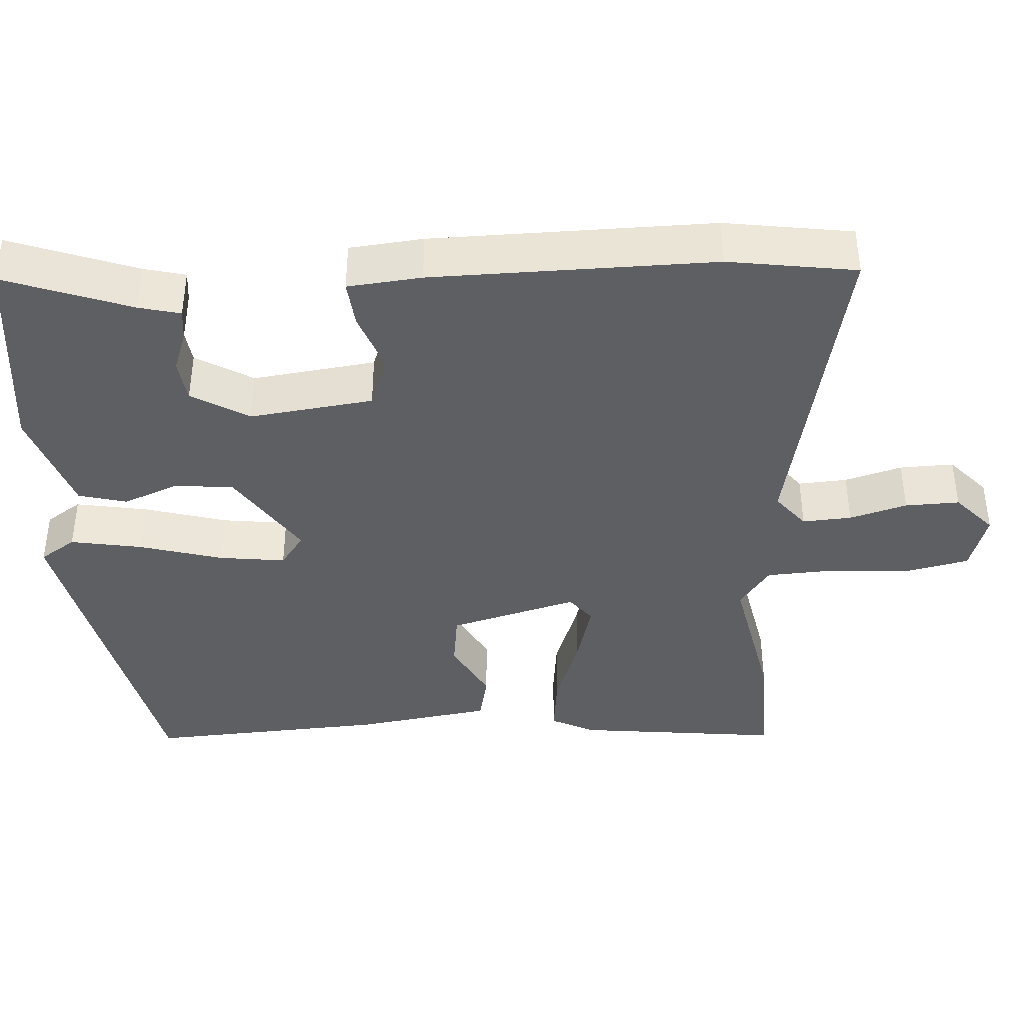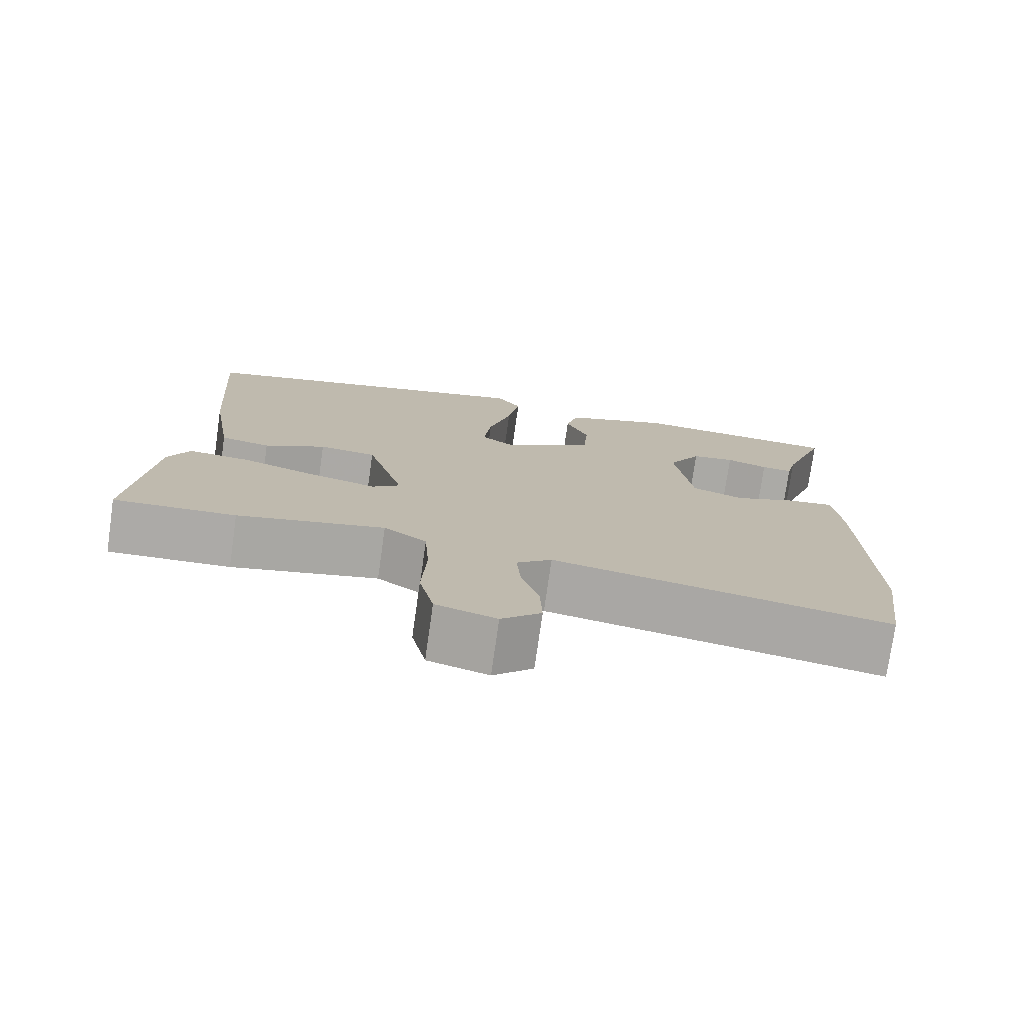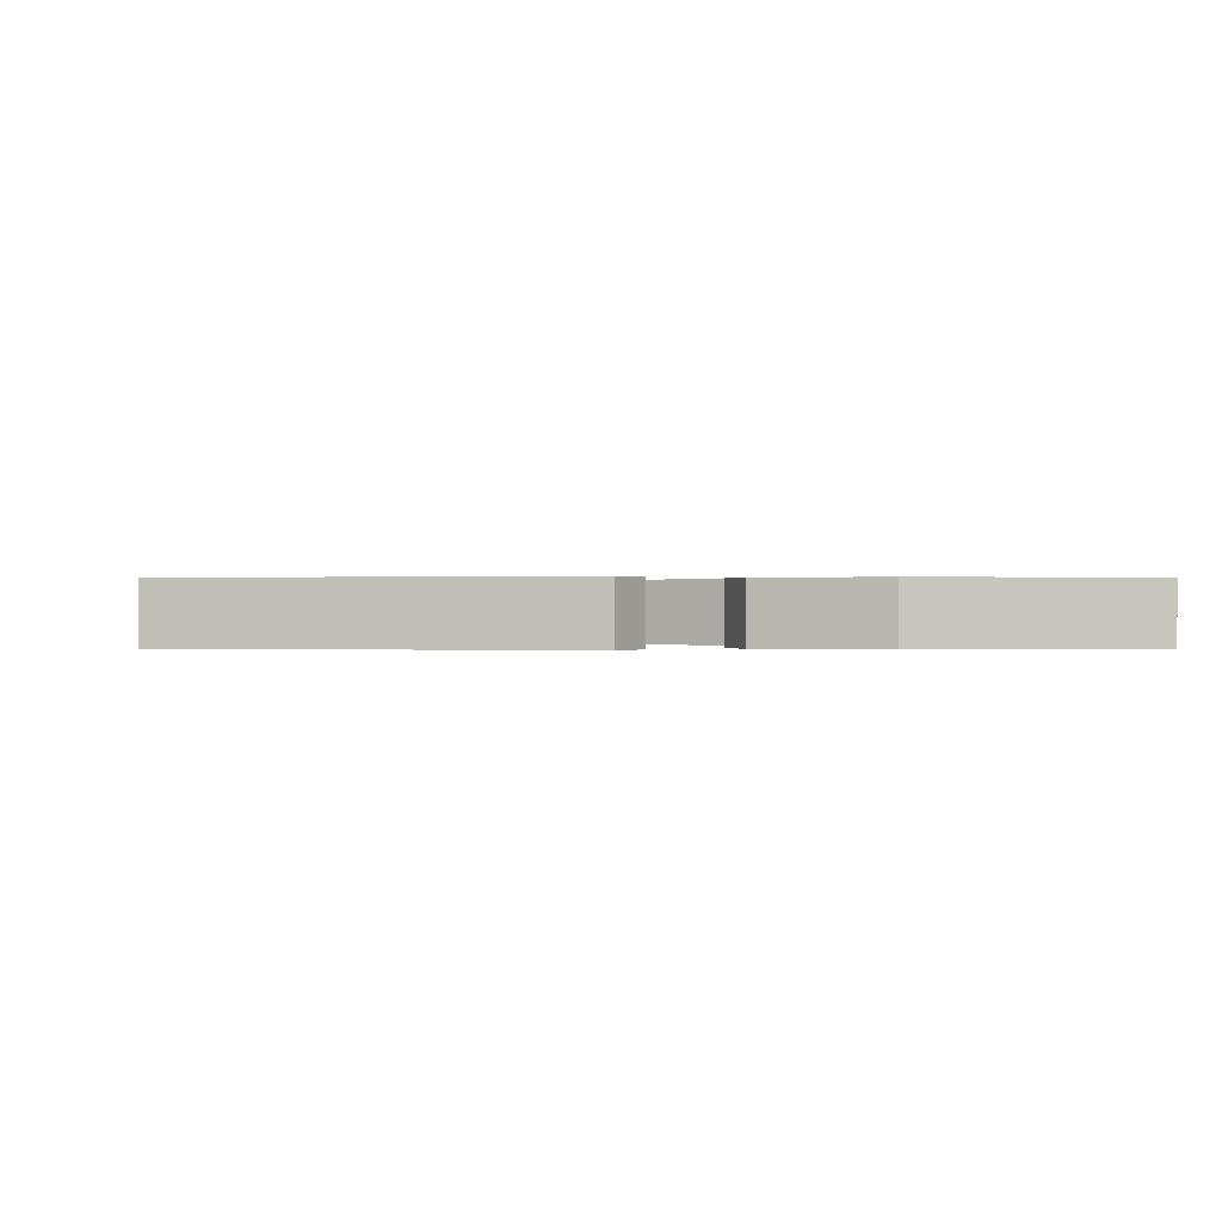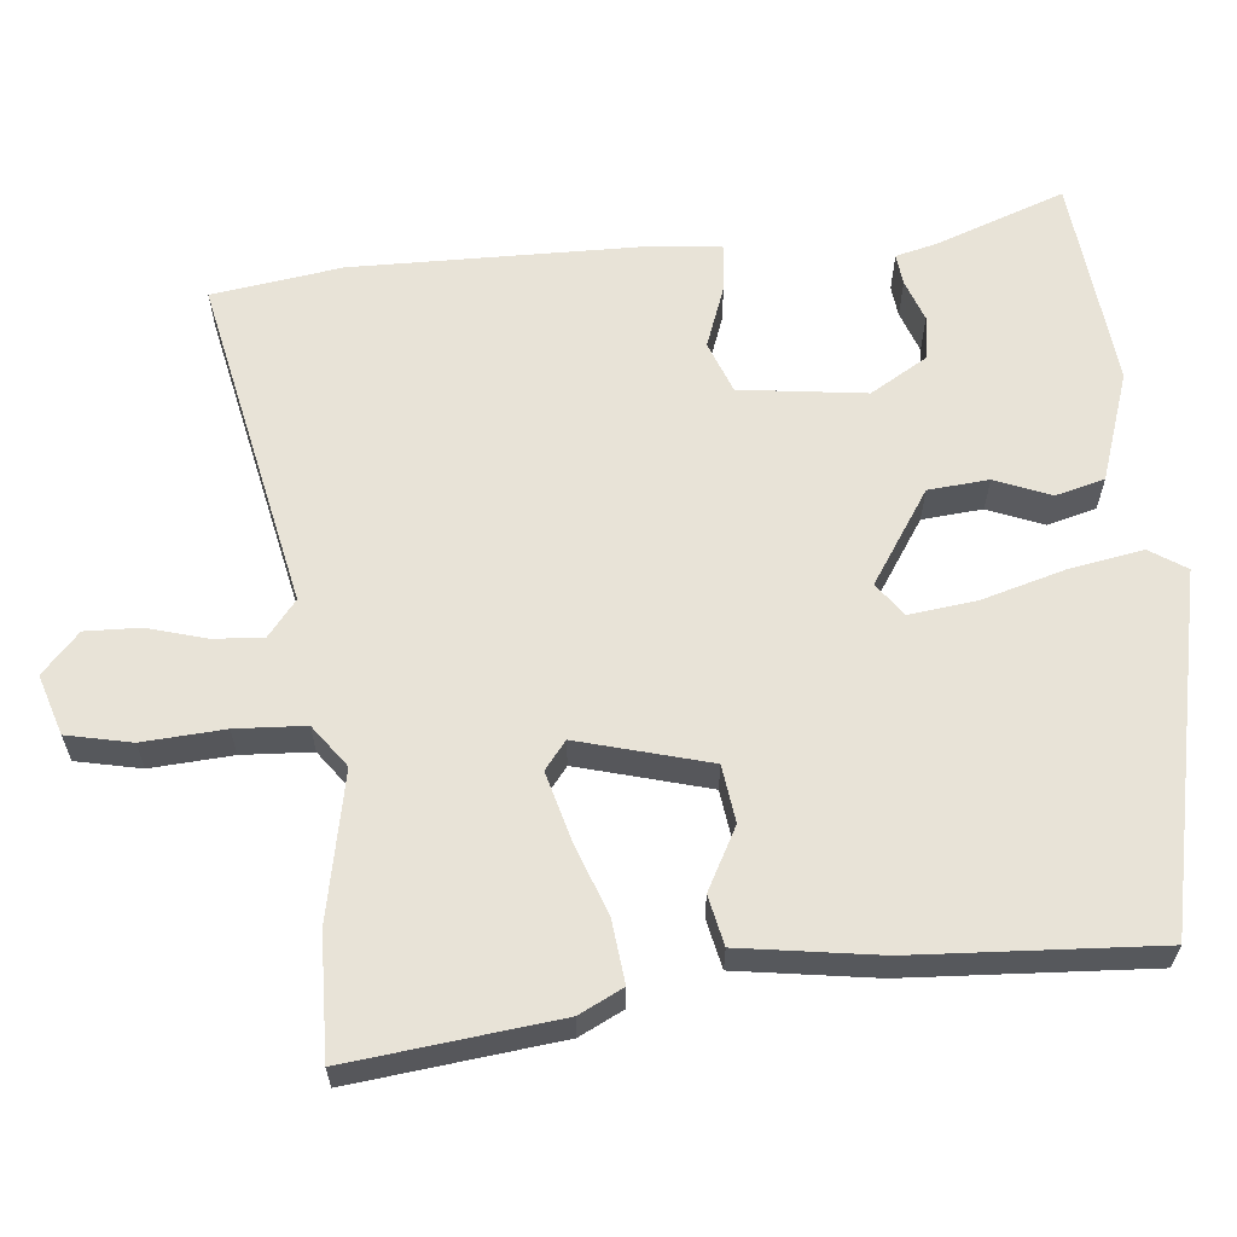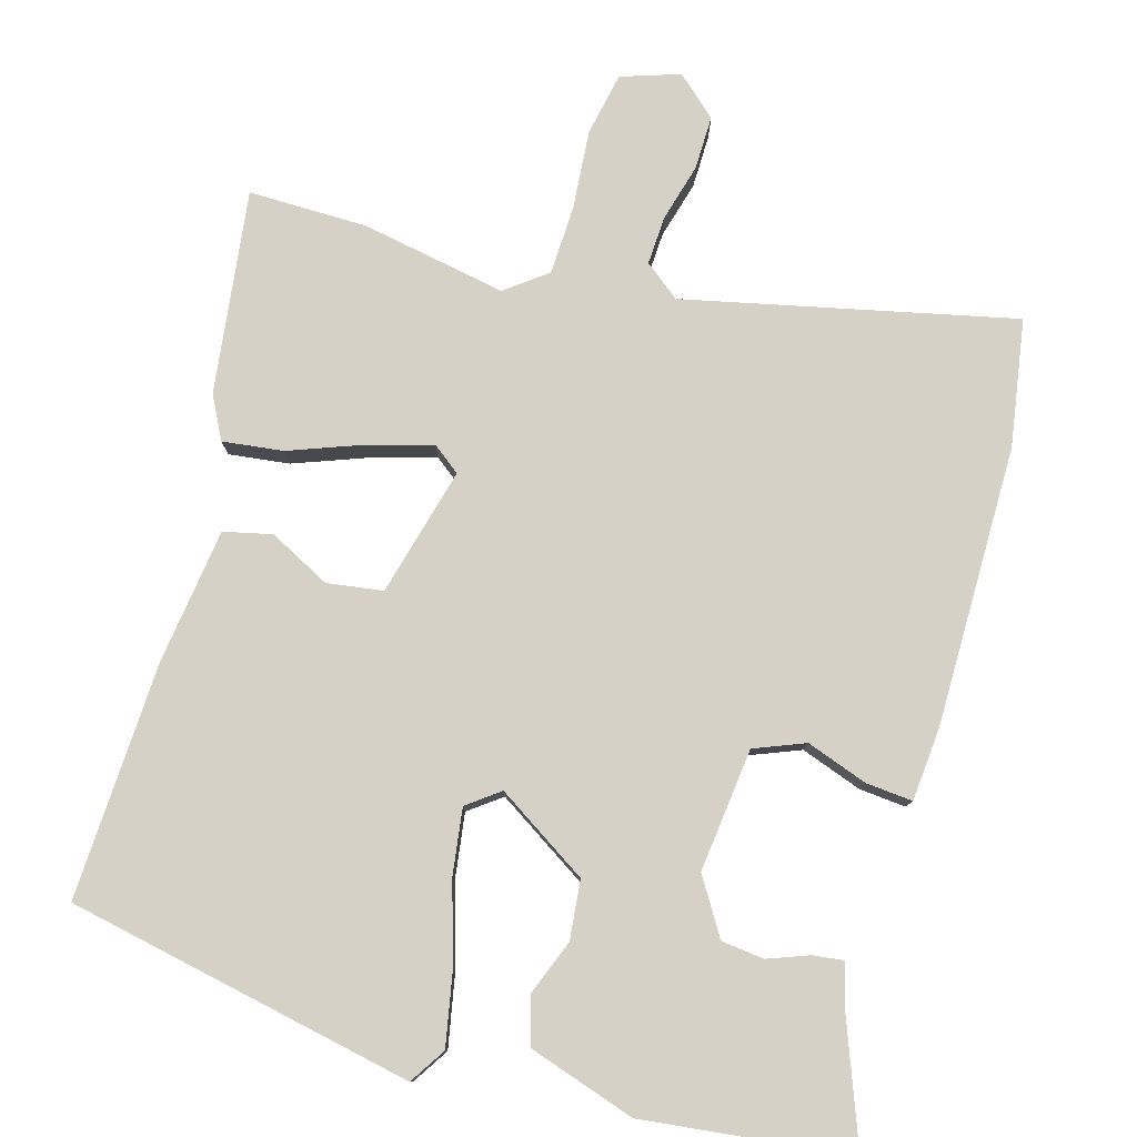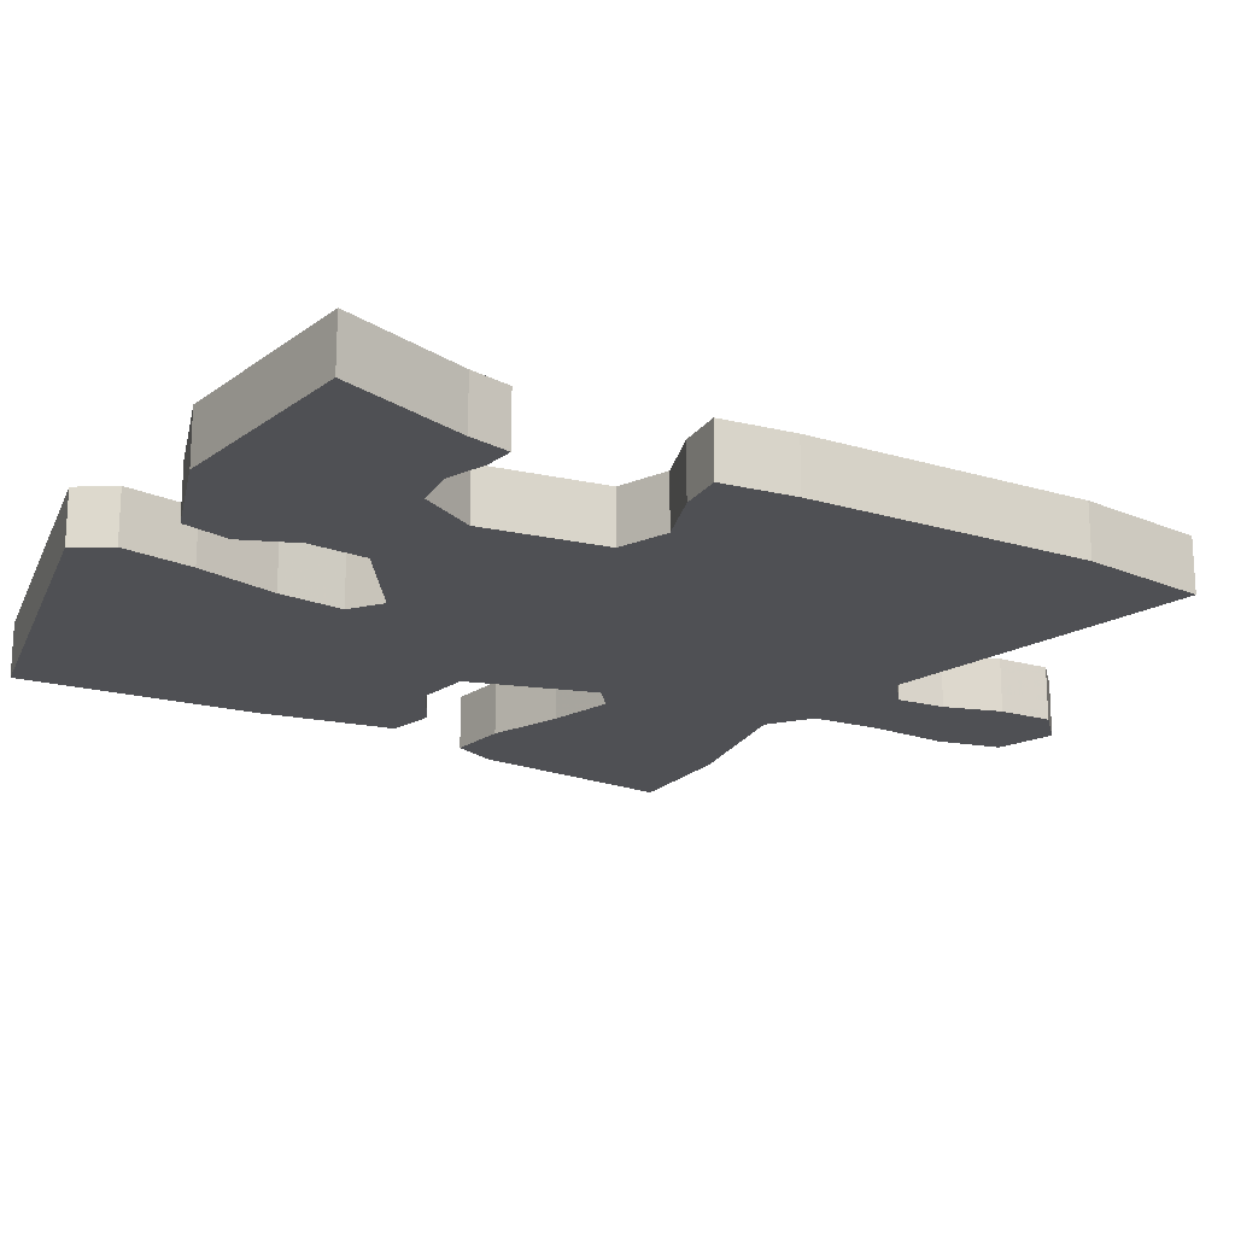
<metadata>
{"format":"obj","ext":"obj","renderer":"f3d","projection":"perspective","resolution":1024,"background":"white","views":[{"elev":-40.0,"azim":92.8,"up":"+Y"},{"elev":-76.1,"azim":-8.1,"up":"+Z"},{"elev":0.2,"azim":-2.5,"up":"+Y"},{"elev":62.0,"azim":-96.2,"up":"+Y"},{"elev":78.9,"azim":14.5,"up":"+Y"},{"elev":-19.1,"azim":58.7,"up":"+Y"}]}
</metadata>
<code>
v 0.526 0.07 0.492
v 0.467 0.07 0.323
v 0.454 0.07 0.268
v 0.413 0.07 0.272
v 0.358 0.07 0.291
v 0.301 0.07 0.283
v 0.257 0.07 0.207
v 0.28 0.07 0.043
v 0.348 0.07 0.018
v 0.429 0.07 0.049
v 0.491 0.07 0.056
v 0.502 0.07 -0.042
v 0.511 0.07 -0.416
v 0.488 0.07 -0.586
v 0.048 0.07 -0.5
v 0.002 0.07 -0.538
v 0.007 0.07 -0.603
v 0.03 0.07 -0.679
v 0.033 0.07 -0.751
v -0.019 0.07 -0.8
v -0.098 0.07 -0.776
v -0.117 0.07 -0.692
v -0.111 0.07 -0.585
v -0.117 0.07 -0.494
v -0.173 0.07 -0.454
v -0.365 0.07 -0.495
v -0.524 0.07 -0.501
v -0.496 0.07 -0.229
v -0.468 0.07 -0.171
v -0.387 0.07 -0.179
v -0.288 0.07 -0.213
v -0.202 0.07 -0.235
v -0.166 0.07 -0.206
v -0.215 0.07 -0.036
v -0.29 0.07 -0.027
v -0.37 0.07 -0.071
v -0.435 0.07 -0.058
v -0.464 0.07 0.122
v -0.486 0.07 0.438
v -0.025 0.07 0.543
v 0.007 0.07 0.496
v -0.009 0.07 0.4
v -0.039 0.07 0.29
v -0.049 0.07 0.202
v -0.005 0.07 0.171
v 0.115 0.07 0.252
v 0.121 0.07 0.331
v 0.091 0.07 0.403
v 0.107 0.07 0.467
v 0.249 0.07 0.517
v 0.526 0 0.492
v 0.467 0 0.323
v 0.454 0 0.268
v 0.413 0 0.272
v 0.358 0 0.291
v 0.301 0 0.283
v 0.257 0 0.207
v 0.28 0 0.043
v 0.348 0 0.018
v 0.429 0 0.049
v 0.491 0 0.056
v 0.502 0 -0.042
v 0.511 0 -0.416
v 0.488 0 -0.586
v 0.048 0 -0.5
v 0.002 0 -0.538
v 0.007 0 -0.603
v 0.03 0 -0.679
v 0.033 0 -0.751
v -0.019 0 -0.8
v -0.098 0 -0.776
v -0.117 0 -0.692
v -0.111 0 -0.585
v -0.117 0 -0.494
v -0.173 0 -0.454
v -0.365 0 -0.495
v -0.524 0 -0.501
v -0.496 0 -0.229
v -0.468 0 -0.171
v -0.387 0 -0.179
v -0.288 0 -0.213
v -0.202 0 -0.235
v -0.166 0 -0.206
v -0.215 0 -0.036
v -0.29 0 -0.027
v -0.37 0 -0.071
v -0.435 0 -0.058
v -0.464 0 0.122
v -0.486 0 0.438
v -0.025 0 0.543
v 0.007 0 0.496
v -0.009 0 0.4
v -0.039 0 0.29
v -0.049 0 0.202
v -0.005 0 0.171
v 0.115 0 0.252
v 0.121 0 0.331
v 0.091 0 0.403
v 0.107 0 0.467
v 0.249 0 0.517
f 50 1 2
f 49 50 2
f 48 49 2
f 47 48 2
f 46 47 2
f 41 42 43
f 40 41 43
f 39 40 43
f 38 39 43
f 37 38 43
f 36 37 43
f 35 36 43
f 34 35 43 44
f 33 34 44 45
f 29 30 31
f 28 29 31
f 27 28 31
f 26 27 31
f 25 26 31
f 24 25 31 32
f 21 22 23
f 20 21 23
f 19 20 23
f 18 19 23
f 17 18 23
f 16 17 23 24
f 24 32 33
f 16 24 33
f 15 16 33
f 14 15 33
f 13 14 33
f 12 13 33
f 11 12 33
f 10 11 33
f 9 10 33
f 2 3 4 5
f 2 5 6
f 46 2 6
f 45 46 6 7
f 33 45 7 8
f 8 9 33
f 52 51 100
f 52 100 99
f 52 99 98
f 52 98 97
f 52 97 96
f 93 92 91
f 93 91 90
f 93 90 89
f 93 89 88
f 93 88 87
f 93 87 86
f 93 86 85
f 94 93 85 84
f 95 94 84 83
f 81 80 79
f 81 79 78
f 81 78 77
f 81 77 76
f 81 76 75
f 82 81 75 74
f 73 72 71
f 73 71 70
f 73 70 69
f 73 69 68
f 73 68 67
f 74 73 67 66
f 83 82 74
f 83 74 66
f 83 66 65
f 83 65 64
f 83 64 63
f 83 63 62
f 83 62 61
f 83 61 60
f 83 60 59
f 55 54 53 52
f 56 55 52
f 56 52 96
f 57 56 96 95
f 58 57 95 83
f 83 59 58
f 1 51 52 2
f 2 52 53 3
f 3 53 54 4
f 4 54 55 5
f 5 55 56 6
f 6 56 57 7
f 7 57 58 8
f 8 58 59 9
f 9 59 60 10
f 10 60 61 11
f 11 61 62 12
f 12 62 63 13
f 13 63 64 14
f 14 64 65 15
f 15 65 66 16
f 16 66 67 17
f 17 67 68 18
f 18 68 69 19
f 19 69 70 20
f 20 70 71 21
f 21 71 72 22
f 22 72 73 23
f 23 73 74 24
f 24 74 75 25
f 25 75 76 26
f 26 76 77 27
f 27 77 78 28
f 28 78 79 29
f 29 79 80 30
f 30 80 81 31
f 31 81 82 32
f 32 82 83 33
f 33 83 84 34
f 34 84 85 35
f 35 85 86 36
f 36 86 87 37
f 37 87 88 38
f 38 88 89 39
f 39 89 90 40
f 40 90 91 41
f 41 91 92 42
f 42 92 93 43
f 43 93 94 44
f 44 94 95 45
f 45 95 96 46
f 46 96 97 47
f 47 97 98 48
f 48 98 99 49
f 49 99 100 50
f 50 100 51 1

</code>
